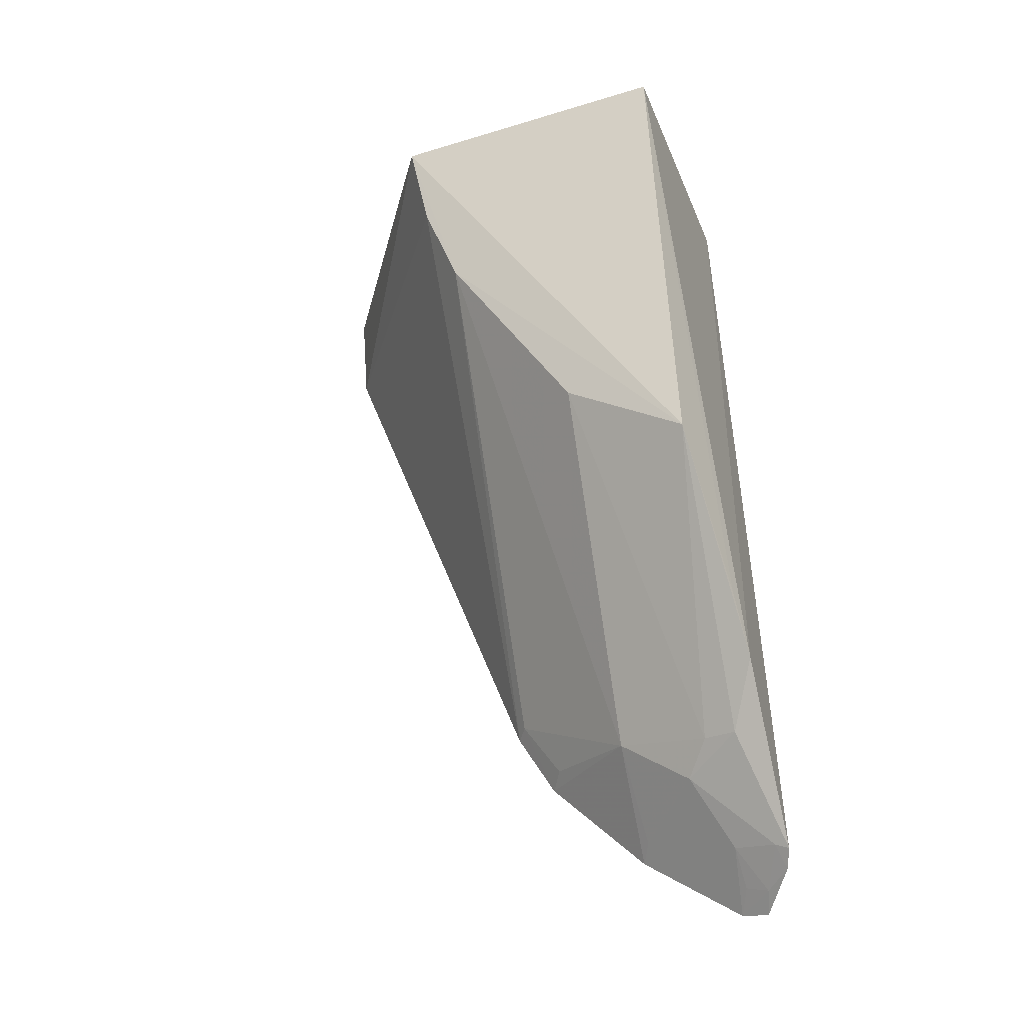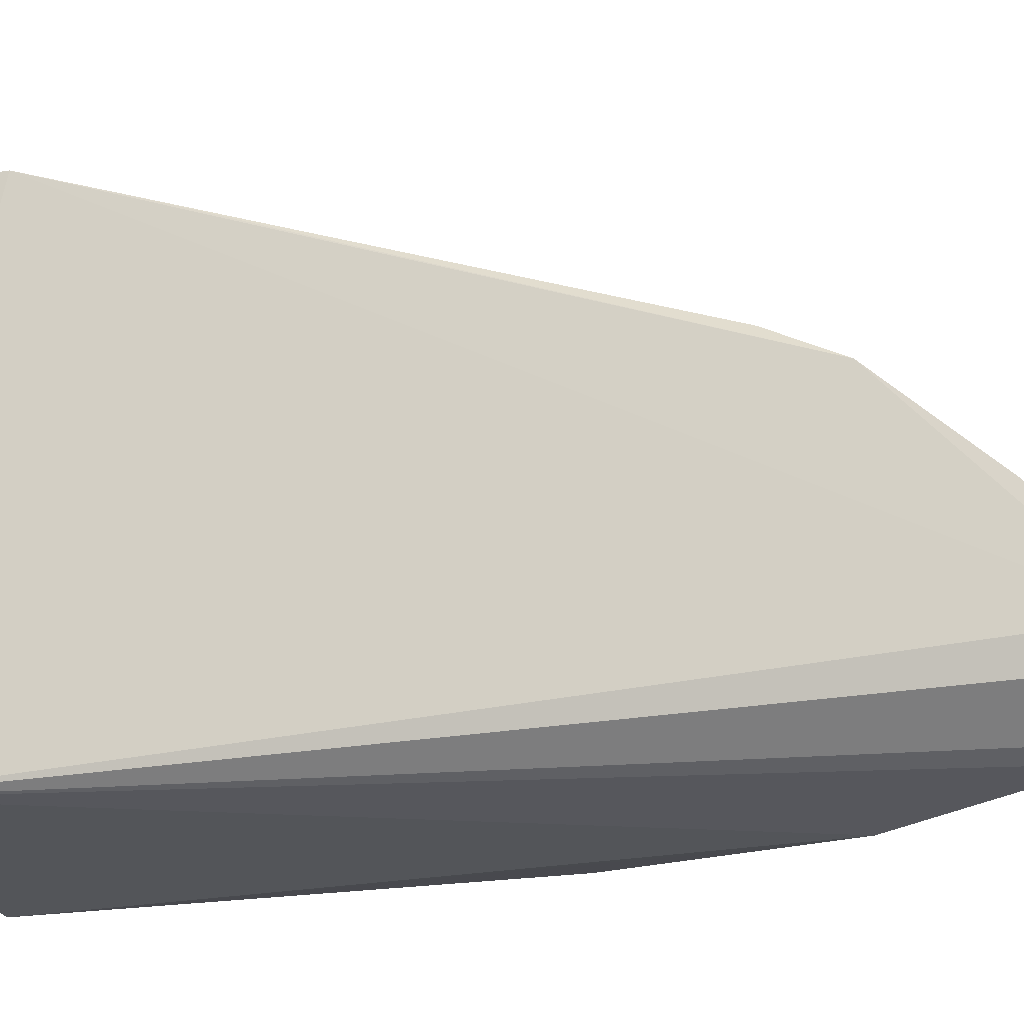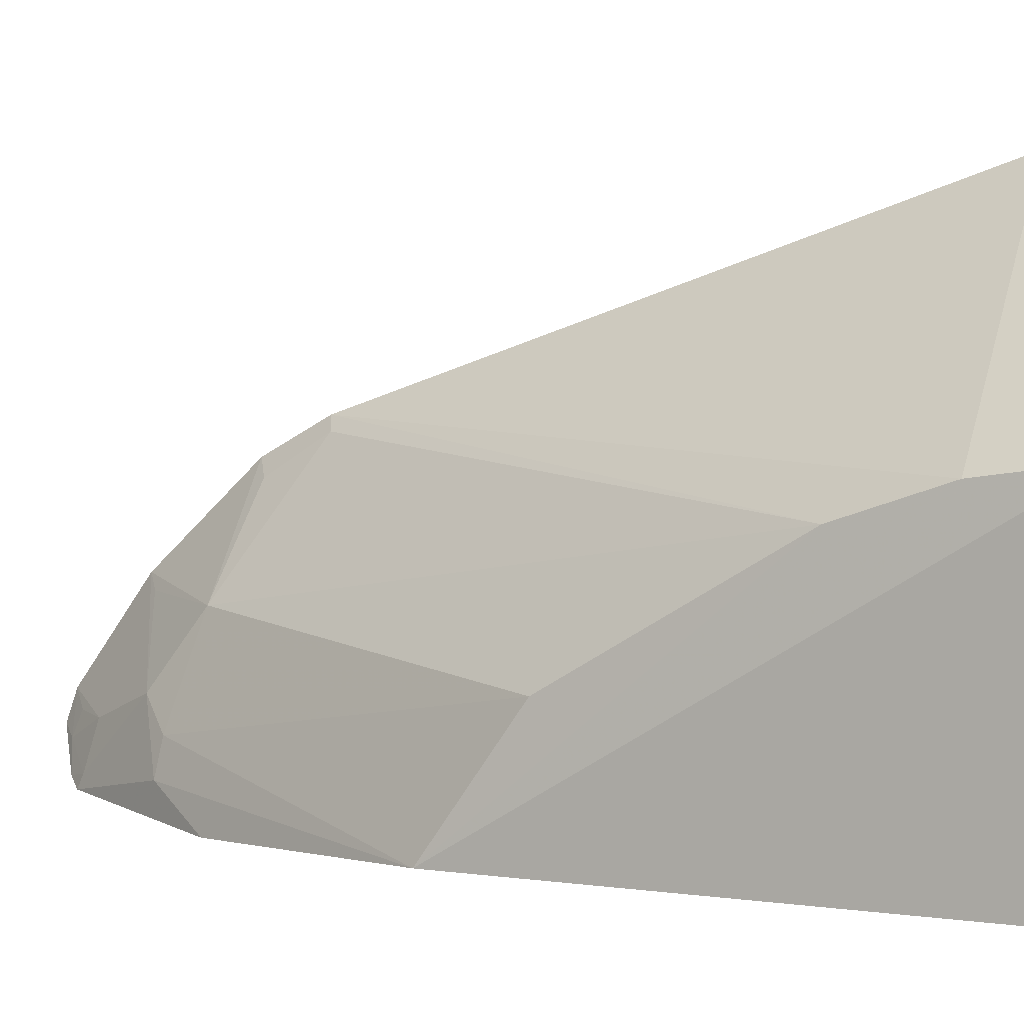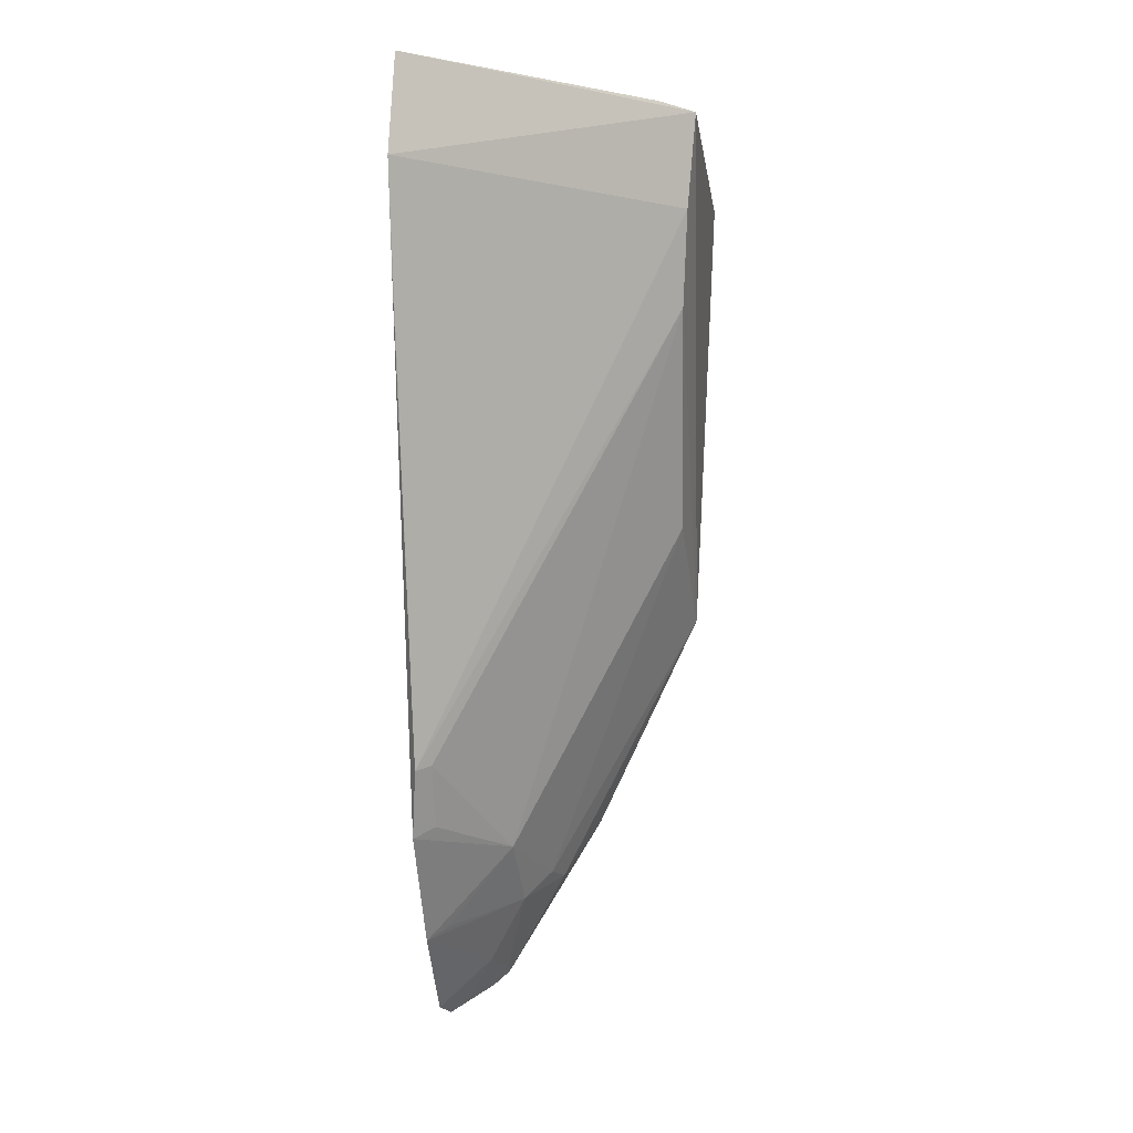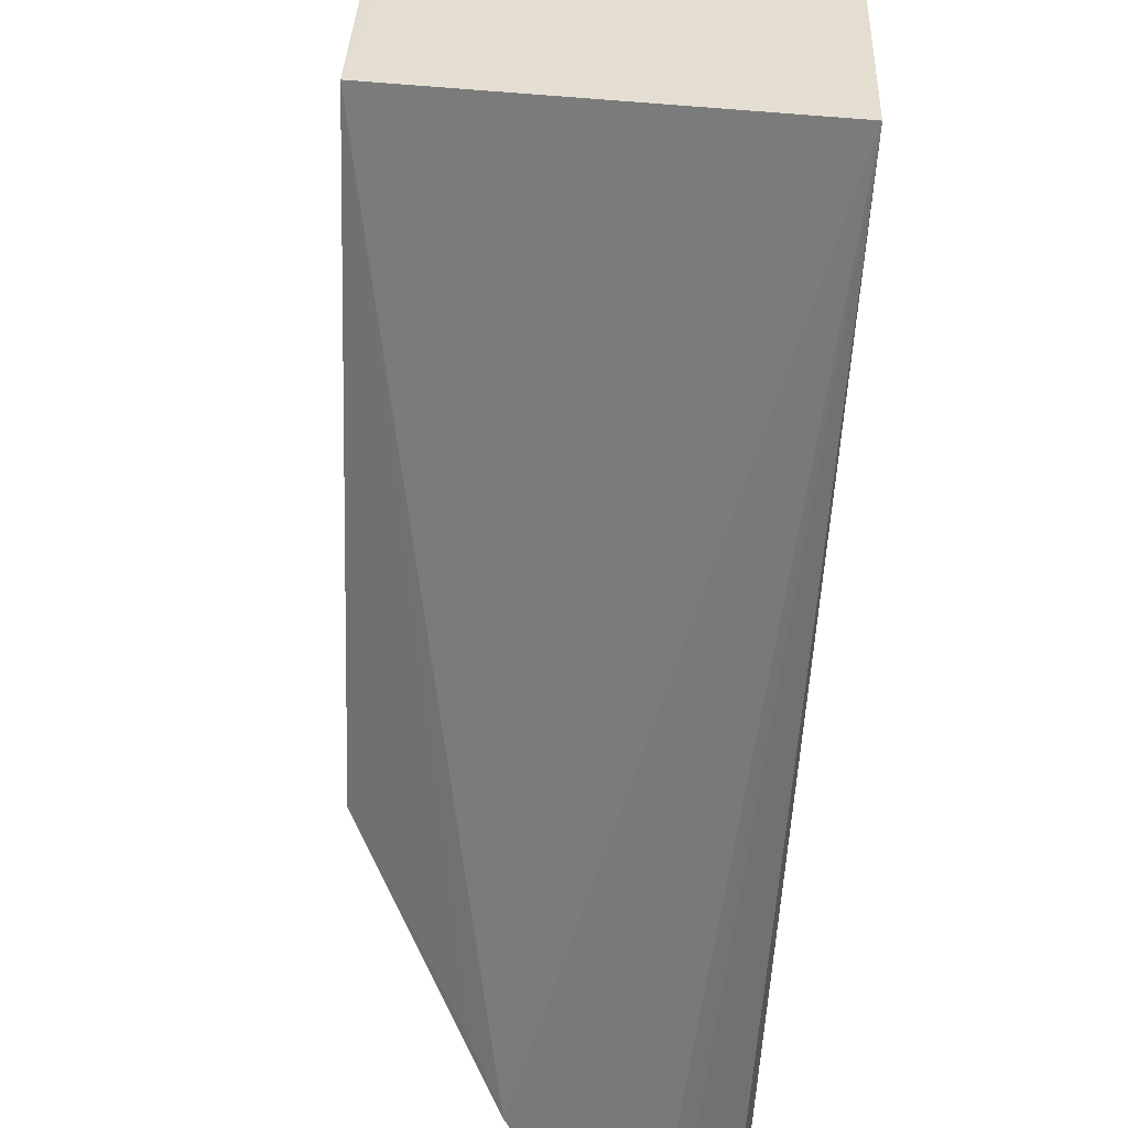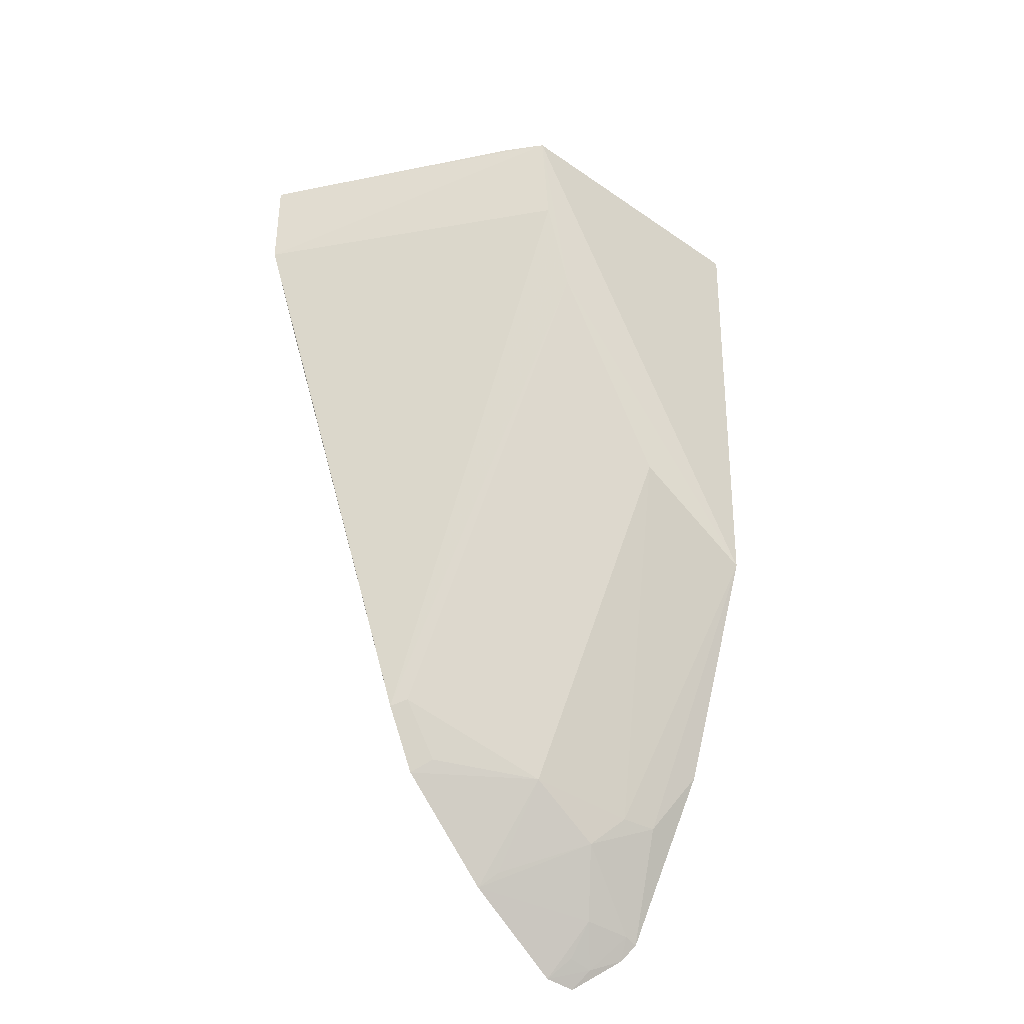
<metadata>
{"format":"obj","ext":"obj","renderer":"f3d","projection":"perspective","resolution":1024,"background":"white","views":[{"elev":-33.7,"azim":110.0,"up":"+Y"},{"elev":-25.2,"azim":-74.2,"up":"+Z"},{"elev":9.1,"azim":111.3,"up":"+Z"},{"elev":-9.6,"azim":4.6,"up":"+Y"},{"elev":-54.9,"azim":175.2,"up":"+Z"},{"elev":-39.6,"azim":46.7,"up":"+Y"}]}
</metadata>
<code>
v 0.2583 -0.4118 0.01561
v 0.3753 -0.2272 0.01228
v 0.2576 -0.307 0.1313
v 0.2606 -0.02492 0.226
v 0.2652 -0.02424 0.0186
v 0.3754 -0.06409 0.1387
v 0.293 -0.3367 0.06977
v 0.2841 -0.3933 -0.001012
v 0.2547 -0.4092 0.02799
v 0.2578 -0.06782 0.2237
v 0.3796 -0.023 0.1465
v 0.3727 -0.1039 0.1234
v 0.3864 -0.02424 0.0186
v 0.277 -0.3996 0.001822
v 0.3115 -0.3483 0.01292
v 0.2547 -0.3784 0.07188
v 0.2952 -0.3593 0.03837
v 0.3638 -0.02157 0.1568
v 0.2641 -0.3042 0.1265
v 0.3702 -0.192 0.06664
v 0.328 -0.3225 4.013e-05
v 0.2783 -0.3873 0.02384
v 0.2545 -0.3348 0.115
v 0.2633 -0.3725 0.06729
v 0.307 -0.3469 0.02744
v 0.3391 -0.2962 0.002957
v 0.2674 -0.4044 0.01288
v 0.284 -0.3908 0.004853
v 0.2573 -0.1101 0.2072
v 0.2636 -0.3296 0.1093
v 0.2654 -0.4011 0.02294
f 9 5 1
f 10 3 6
f 10 4 5
f 10 5 9
f 11 10 6
f 11 4 10
f 12 6 3
f 12 11 6
f 12 2 11
f 13 11 2
f 14 1 5
f 14 5 8
f 17 8 15
f 18 5 4
f 18 4 11
f 18 13 5
f 18 11 13
f 19 12 3
f 19 7 12
f 20 12 7
f 20 2 12
f 21 8 5
f 21 5 13
f 21 15 8
f 21 2 15
f 22 17 16
f 22 16 9
f 23 16 7
f 23 10 9
f 23 9 16
f 23 19 3
f 24 17 7
f 24 7 16
f 24 16 17
f 25 17 15
f 25 15 2
f 25 2 20
f 25 20 7
f 25 7 17
f 26 21 13
f 26 13 2
f 26 2 21
f 27 9 1
f 27 1 14
f 28 14 8
f 28 8 17
f 28 17 22
f 28 27 14
f 28 22 27
f 29 23 3
f 29 3 10
f 29 10 23
f 30 23 7
f 30 7 19
f 30 19 23
f 31 27 22
f 31 22 9
f 31 9 27

</code>
